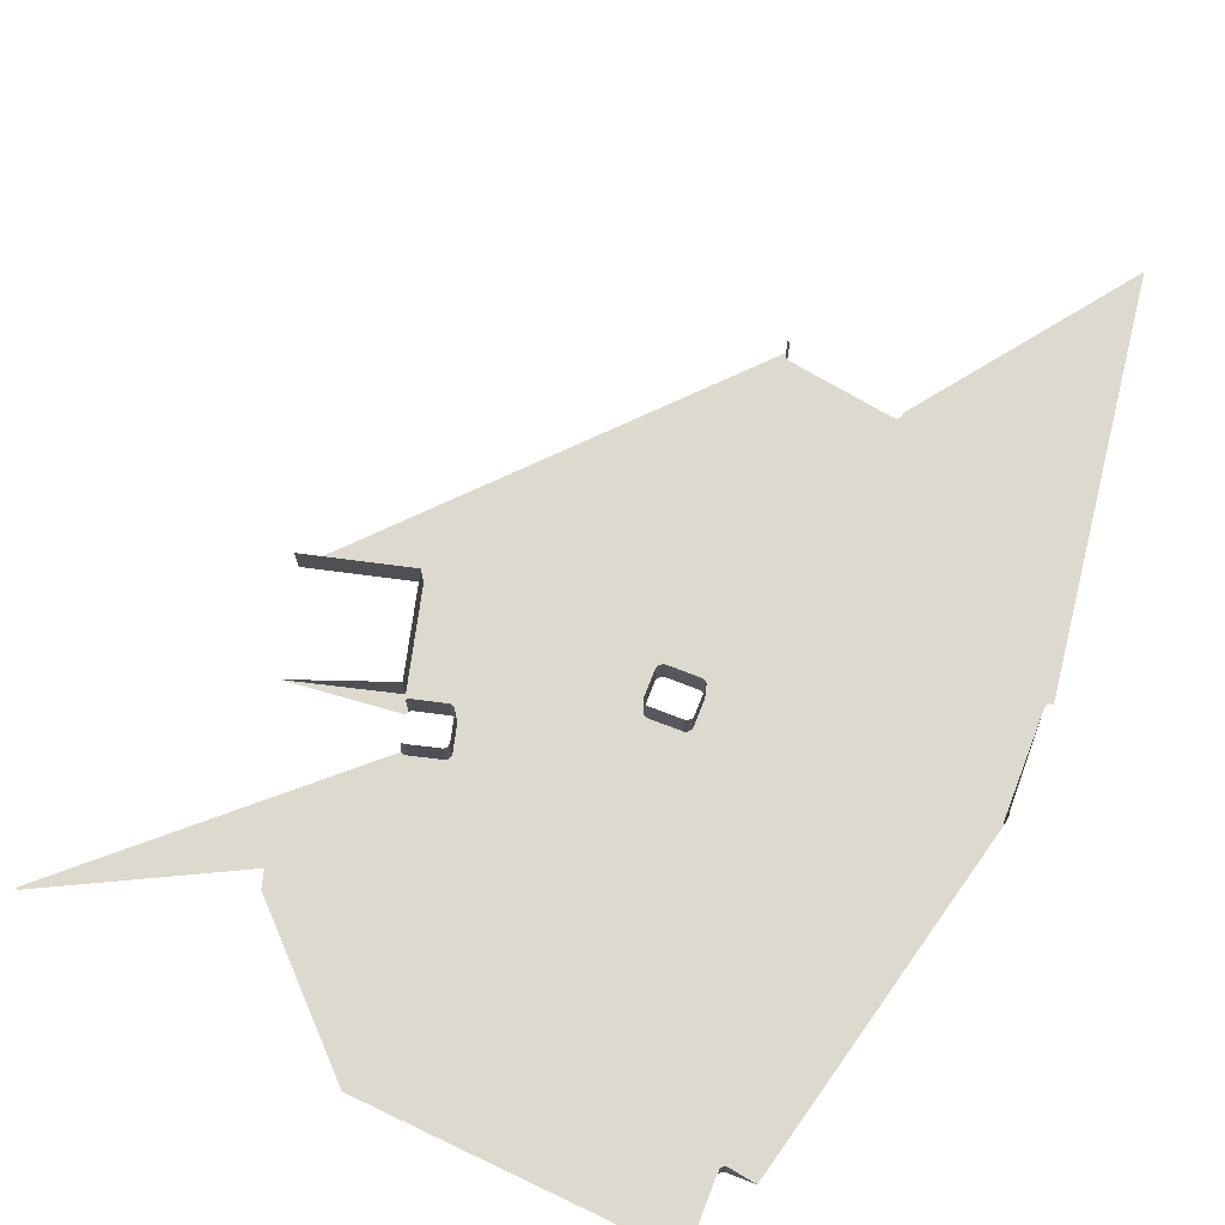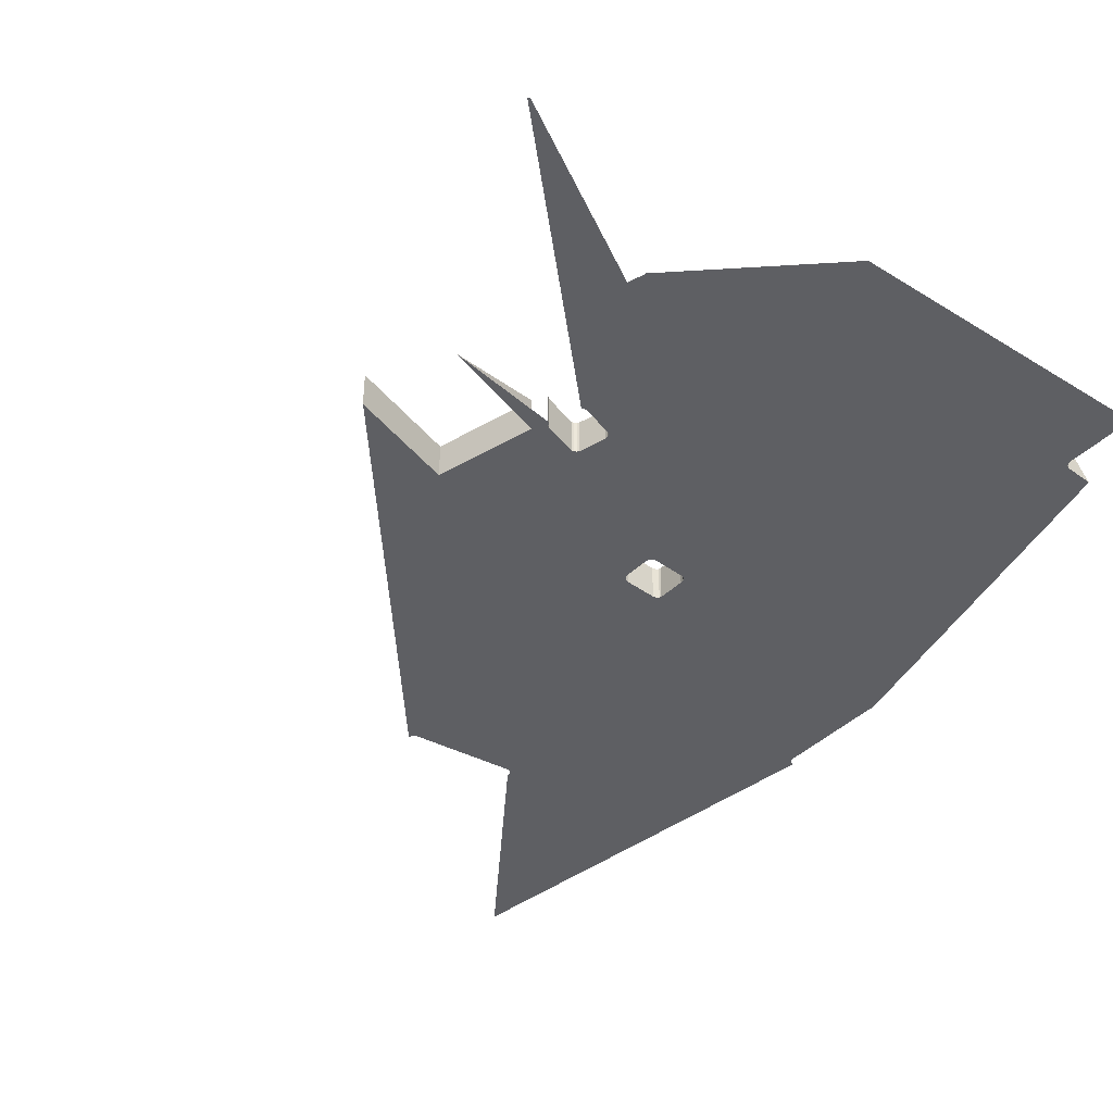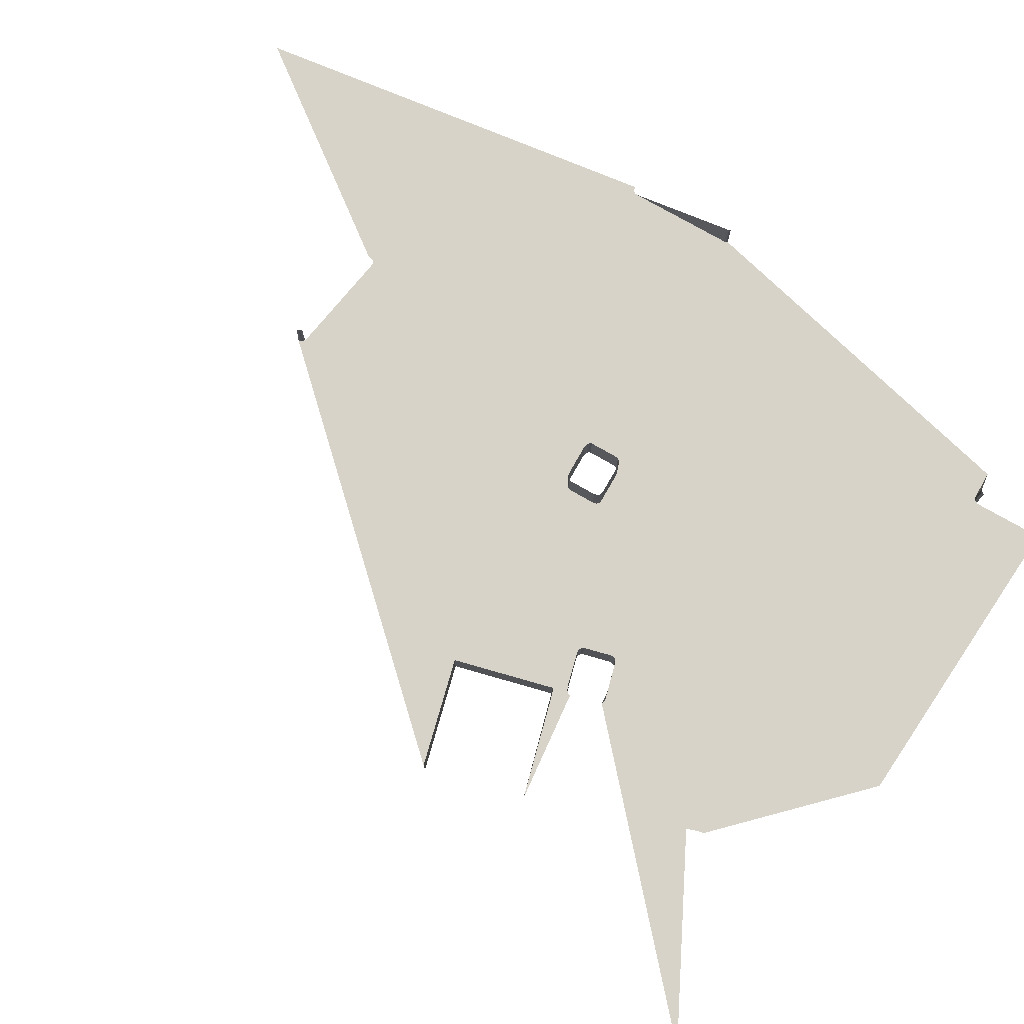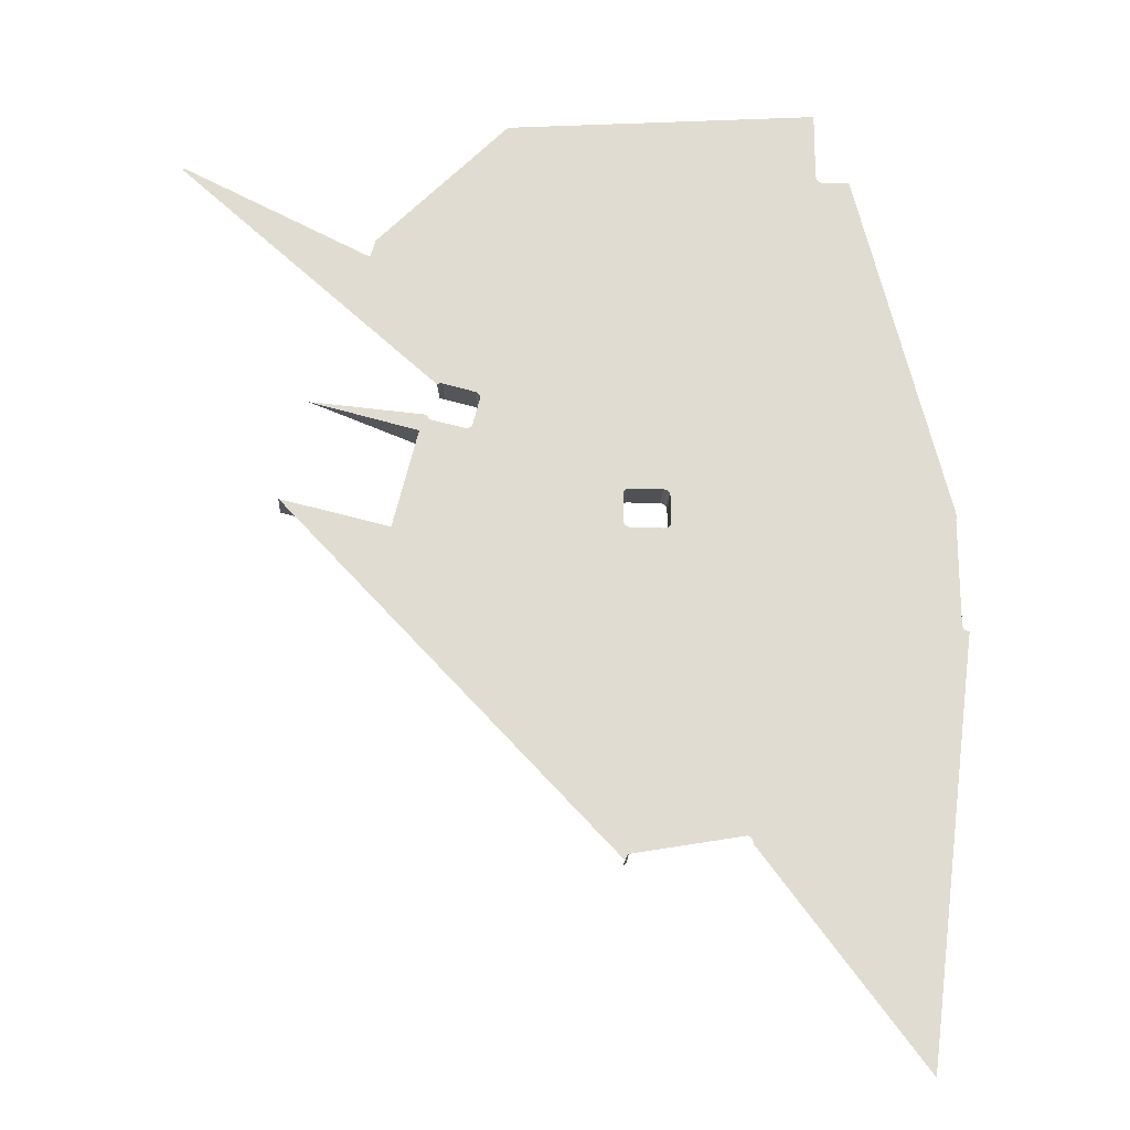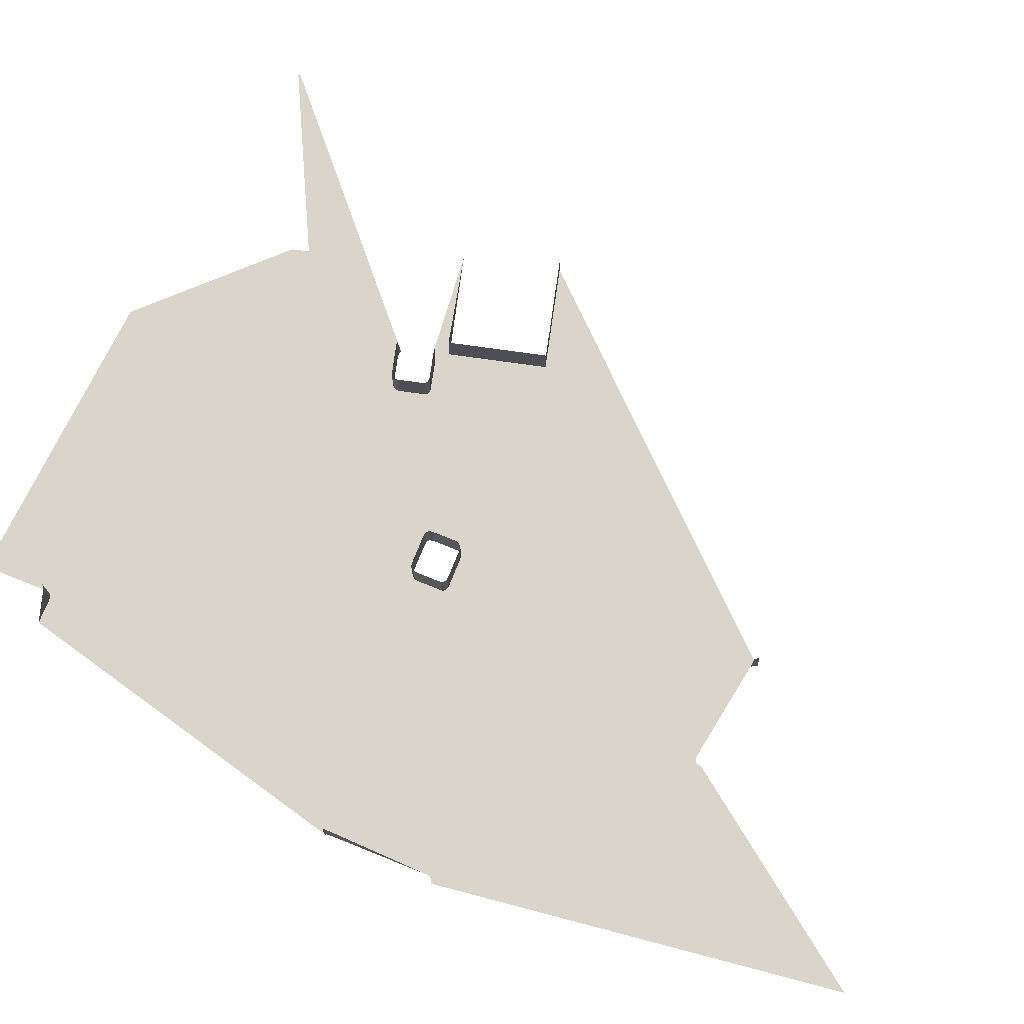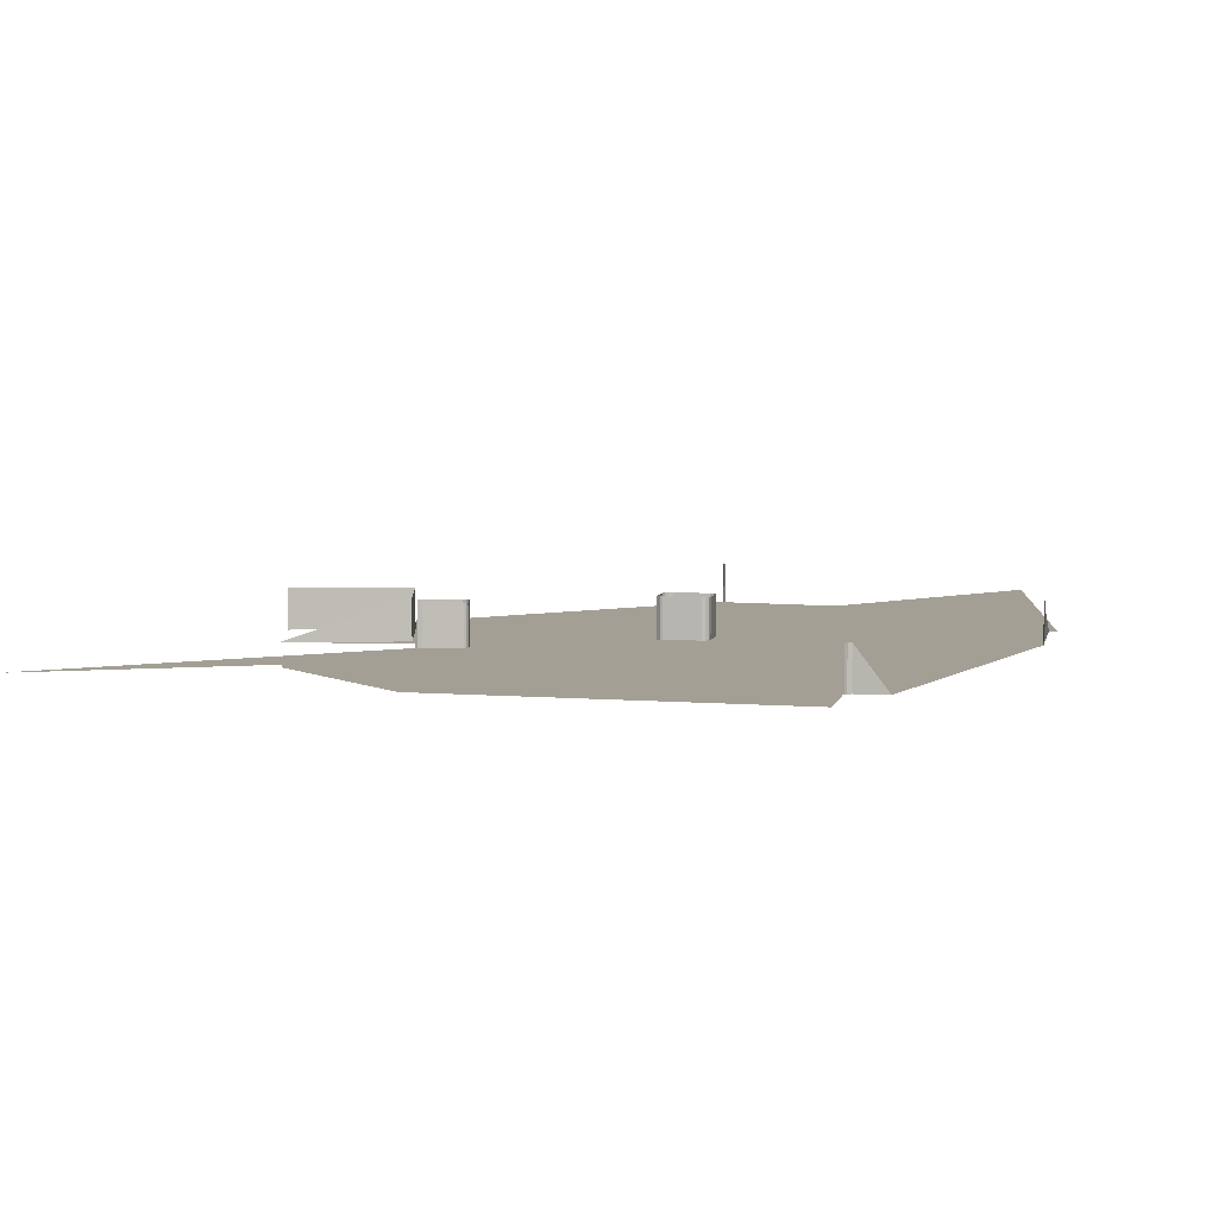
<metadata>
{"format":"obj","ext":"obj","renderer":"f3d","projection":"perspective","resolution":1024,"background":"white","views":[{"elev":71.6,"azim":-158.7,"up":"+Z"},{"elev":-42.0,"azim":139.0,"up":"+Z"},{"elev":76.5,"azim":119.8,"up":"+Z"},{"elev":-20.2,"azim":176.9,"up":"+Y"},{"elev":74.3,"azim":-68.1,"up":"+Z"},{"elev":5.3,"azim":-168.5,"up":"+Z"}]}
</metadata>
<code>
o LM_L_LPC5_Playfield
v -207.3 -1059 -0
v -105.6 -923.4 3.451e-06
v -207.3 -796 -0
v -30.35 -932.2 23.53
v -29.99 -933.4 23.53
v -29.99 -933.4 3.451e-06
v -31.05 -931.2 23.53
v -30.35 -932.2 23.53
v -30.35 -932.2 3.451e-06
v -32.02 -930.5 23.53
v -31.05 -931.2 23.53
v -31.05 -931.2 3.451e-06
v -29.99 -933.4 3.451e-06
v -29.99 -933.4 23.53
v -30.01 -934.6 3.451e-06
v -30.35 -932.2 3.451e-06
v -30.35 -932.2 23.53
v -29.99 -933.4 3.451e-06
v -31.05 -931.2 3.451e-06
v -31.05 -931.2 23.53
v -30.35 -932.2 3.451e-06
v -32.02 -930.5 3.451e-06
v -32.02 -930.5 23.53
v -31.05 -931.2 3.451e-06
v -241.5 -788.9 -3.451e-06
v -207.3 -1059 -0
v -207.3 -796 -0
v -105.6 -923.4 3.451e-06
v -105.6 -922.2 3.451e-06
v -207.3 -796 -0
v -105.6 -922.2 3.451e-06
v -105.5 -921.7 3.451e-06
v -207.3 -796 -0
v -207.3 -796 -0
v -105.5 -921.7 3.451e-06
v -105.1 -920.6 3.451e-06
v -207.3 -796 -0
v -105.1 -920.6 3.451e-06
v -104.4 -919.6 3.451e-06
v -207.3 -796 -0
v -104.4 -919.6 3.451e-06
v -103.4 -918.9 3.451e-06
v -102.3 -918.6 3.451e-06
v -207.3 -796 -0
v -103.4 -918.9 3.451e-06
v -101.1 -918.6 3.451e-06
v -207.3 -796 -0
v -102.3 -918.6 3.451e-06
v -29.99 -933.4 3.451e-06
v 10.13 -796 -0
v -30.35 -932.2 3.451e-06
v -30.35 -932.2 3.451e-06
v 10.13 -796 -0
v -31.05 -931.2 3.451e-06
v -31.05 -931.2 3.451e-06
v 10.13 -796 -0
v -32.02 -930.5 3.451e-06
v -33.17 -930.1 3.451e-06
v -32.02 -930.5 3.451e-06
v 10.13 -796 -0
v -33.17 -930.1 3.451e-06
v 10.13 -796 -0
v -101.1 -918.6 3.451e-06
v -30.01 -934.6 3.451e-06
v 111.8 -728.1 -0
v -29.99 -933.4 3.451e-06
v -101.1 -918.6 3.451e-06
v 10.13 -796 -0
v -207.3 -796 -0
v -241.5 -788.9 -3.451e-06
v -207.3 -796 -0
v -241 -788.9 -3.451e-06
v -207.3 -796 -0
v -239.8 -788.7 -3.451e-06
v -241 -788.9 -3.451e-06
v -207.3 -796 -0
v -238.8 -788.1 -3.451e-06
v -239.8 -788.7 -3.451e-06
v -207.3 -796 -0
v -237.9 -787.3 -3.451e-06
v -238.8 -788.1 -3.451e-06
v -207.3 -796 -0
v -237.4 -786.2 -3.451e-06
v -237.9 -787.3 -3.451e-06
v -207.3 -796 -0
v -237.2 -785 -3.451e-06
v -237.4 -786.2 -3.451e-06
v -30.01 -934.6 3.451e-06
v 75.58 -822.8 1.725e-06
v 111.8 -728.1 -0
v -29.99 -933.4 3.451e-06
v 111.8 -728.1 -0
v 10.13 -796 -0
v -207.3 -796 -0
v -237.2 -716.2 -3.451e-06
v -237.2 -785 -3.451e-06
v -237.2 -716.2 -3.451e-06
v -237.2 -716.2 23.53
v -237.2 -785 -3.451e-06
v 10.13 -796 -0
v -58.16 -724.6 -0
v -207.3 -796 -0
v -207.3 -796 -0
v -59.78 -722.2 -0
v -237.2 -716.2 -3.451e-06
v -237.4 -715 23.53
v -237.2 -716.2 23.53
v -237.2 -716.2 -3.451e-06
v -237.9 -713.9 23.53
v -237.4 -715 23.53
v -237.4 -715 -3.451e-06
v -59.3 -723.4 -0
v -59.78 -722.2 -0
v -237.4 -715 -3.451e-06
v -237.4 -715 23.53
v -237.2 -716.2 -3.451e-06
v -237.9 -713.9 -3.451e-06
v -237.9 -713.9 23.53
v -237.4 -715 -3.451e-06
v -55.8 -725.3 -0
v -35.36 -725.3 -0
v -32.88 -724.9 -0
v -31.06 -723.3 -0
v -30.3 -721.8 -0
v -55.8 -725.3 23.53
v -58.16 -724.6 23.53
v -58.16 -724.6 -0
v -35.36 -725.3 23.53
v -55.8 -725.3 23.53
v -55.8 -725.3 -0
v -58.16 -724.6 23.53
v -59.3 -723.4 23.53
v -59.3 -723.4 -0
v 111.8 -728.1 -0
v -59.3 -723.4 23.53
v -59.78 -722.2 23.53
v -59.78 -722.2 -0
v -32.88 -724.9 23.53
v -35.36 -725.3 23.53
v -35.36 -725.3 -0
v -31.06 -723.3 23.53
v -32.88 -724.9 23.53
v -32.88 -724.9 -0
v -237.2 -716.2 -3.451e-06
v -59.78 -704.5 -0
v -237.4 -715 -3.451e-06
v -30.3 -721.8 23.53
v -31.06 -723.3 23.53
v -31.06 -723.3 -0
v -55.8 -725.3 -0
v -58.16 -724.6 -0
v -58.16 -724.6 23.53
v -59.3 -723.4 -0
v 75.58 -822.8 1.725e-06
v 181.2 -711 -0
v 111.8 -728.1 -0
v -59.3 -723.4 -0
v -59.3 -723.4 23.53
v -59.78 -722.2 -0
v -35.36 -725.3 -0
v -32.88 -724.9 -0
v -31.06 -723.3 -0
v -30.3 -721.8 -0
v -30.3 -721.8 23.53
v -31.06 -723.3 -0
v -30.3 -704 23.53
v -30.3 -721.8 23.53
v -30.3 -721.8 -0
v -237.2 -716.2 -3.451e-06
v -59.78 -722.2 -0
v -59.78 -704.5 -0
v -59.78 -722.2 23.53
v -59.78 -704.5 23.53
v -59.78 -704.5 -0
v -59.78 -722.2 -0
v -237.4 -715 -3.451e-06
v -59.78 -704.5 -0
v -59.35 -702.1 -0
v -59.78 -704.5 23.53
v -59.35 -702.1 23.53
v -59.35 -702.1 -0
v -59.35 -702.1 23.53
v -57.73 -700.4 23.53
v -57.73 -700.4 -0
v -57.73 -700.4 23.53
v -55.47 -699.6 23.53
v -55.47 -699.6 -0
v -30.3 -704 -0
v -30.84 -701.5 23.53
v -30.3 -704 23.53
v -30.3 -704 -0
v -59.78 -704.5 -0
v -59.78 -704.5 23.53
v -59.35 -702.1 -0
v 181.2 -711 23.53
v 111.8 -728.1 23.53
v 111.8 -728.1 -0
v -55.47 -699.6 23.53
v -34.28 -699.6 23.53
v -34.28 -699.6 -0
v -32.56 -700 23.53
v -30.84 -701.5 23.53
v -30.84 -701.5 -0
v -34.28 -699.6 23.53
v -32.56 -700 23.53
v -32.56 -700 -0
v -59.35 -702.1 -0
v -57.73 -700.4 -0
v -57.73 -700.4 23.53
v -55.47 -699.6 -0
v -55.47 -699.6 -0
v -55.47 -699.6 23.53
v -34.28 -699.6 -0
v -30.84 -701.5 -0
v -32.56 -700 -0
v -32.56 -700 23.53
v -30.84 -701.5 -0
v -34.28 -699.6 -0
v -34.28 -699.6 23.53
v -32.56 -700 -0
v 181.2 -711 -0
v 181.2 -711 23.53
v 111.8 -728.1 -0
v 111.8 -728.1 -0
v 111.8 -728.1 23.53
v 95.97 -663.7 -0
v 65.28 -661.3 -0
v -30.3 -704 -0
v 64.01 -660.4 -0
v -30.84 -701.5 -0
v 111.8 -728.1 23.53
v 95.97 -663.7 23.53
v 95.97 -663.7 -0
v -237.9 -713.9 -3.451e-06
v -237.4 -715 -3.451e-06
v -179.6 -482.7 -0
v 67 -661.6 -0
v 10.13 -604 -0
v -57.73 -700.4 -0
v -55.47 -699.6 -0
v 95.97 -663.7 -0
v -34.28 -699.6 -0
v -32.56 -700 -0
v -30.84 -701.5 -0
v 64.01 -660.4 -0
v 63.04 -659 -0
v 67 -661.6 23.53
v 65.28 -661.3 23.53
v 65.28 -661.3 -0
v 65.28 -661.3 23.53
v 64.01 -660.4 23.53
v 64.01 -660.4 -0
v 64.01 -660.4 23.53
v 63.04 -659 23.53
v 63.04 -659 -0
v 63.04 -659 -0
v 58.71 -641.7 -0
v 88.96 -656.2 23.53
v 67 -661.6 23.53
v 67 -661.6 -0
v 67 -661.6 -0
v 67 -661.6 23.53
v 65.28 -661.3 -0
v 65.28 -661.3 -0
v -237.4 -715 -3.451e-06
v -59.35 -702.1 -0
v -161.5 -482.7 -0
v 64.01 -660.4 -0
v 90.61 -655 23.53
v 88.96 -656.2 23.53
v 88.96 -656.2 -0
v 88.96 -656.2 -0
v 88.96 -656.2 23.53
v 67 -661.6 -0
v 63.04 -659 23.53
v 58.71 -641.7 23.53
v 58.71 -641.7 -0
v 63.04 -659 -0
v 90.61 -655 -0
v 90.61 -655 23.53
v 88.96 -656.2 -0
v 88.96 -656.2 -0
v 95.97 -663.7 -0
v 95.97 -663.7 23.53
v 165.2 -646 -0
v 90.61 -655 -0
v 58.71 -641.7 23.53
v 58.71 -639.6 23.53
v 58.71 -639.6 -0
v 91.28 -652.9 -0
v 58.71 -639.6 23.53
v 59.31 -638 23.53
v 59.31 -638 -0
v -161.5 -482.7 -0
v -59.35 -702.1 -0
v 59.31 -638 23.53
v 60.58 -636.9 23.53
v 60.58 -636.9 -0
v 58.71 -641.7 -0
v 91.28 -652.9 -0
v 95.97 -663.7 -0
v 165.2 -646 -0
v 58.71 -639.6 -0
v 60.58 -636.9 23.53
v 81.34 -631.5 23.53
v 81.34 -631.5 -0
v 59.31 -638 -0
v 59.31 -638 23.53
v 60.58 -636.9 -0
v 81.34 -631.5 23.53
v 83.74 -631.3 23.53
v 83.74 -631.3 -0
v 60.58 -636.9 -0
v 60.58 -636.9 23.53
v 81.34 -631.5 -0
v 81.34 -631.5 -0
v 83.74 -631.3 -0
v 83.74 -631.3 23.53
v 85.53 -632.1 -0
v 58.71 -641.7 -0
v 58.71 -639.6 -0
v 10.13 -604 -0
v 58.71 -639.6 -0
v 59.31 -638 -0
v 60.58 -636.9 -0
v 81.34 -631.5 -0
v 83.74 -631.3 -0
v -159.4 -481.8 -0
v -161.5 -482.7 -0
v -179.6 -482.7 -0
v -237.4 -715 -3.451e-06
v 130.7 -544.7 -0
v 251.2 -485.4 -0
v 85.53 -632.1 -0
v 129.9 -544.4 -0
v 129.5 -543.8 -0
v 126.7 -534.4 -0
v 126.8 -533.3 -0
v -158.3 -480.1 -0
v -157.9 -478.7 -0
v -159.4 -481.8 23.53
v -161.5 -482.7 23.53
v -161.5 -482.7 -0
v -158.3 -480.1 23.53
v -159.4 -481.8 23.53
v -159.4 -481.8 -0
v -158 -434 -0
v 42.69 -448.3 -0
v -161.5 -482.7 -0
v -161.5 -482.7 23.53
v -179.6 -482.7 -0
v -159.4 -481.8 -0
v -159.4 -481.8 23.53
v -161.5 -482.7 -0
v -158.3 -480.1 -0
v -158.3 -480.1 23.53
v -159.4 -481.8 -0
v 249.6 -484.8 -0
f 3 2 1
f 6 5 4
f 9 8 7
f 12 11 10
f 15 14 13
f 18 17 16
f 21 20 19
f 24 23 22
f 27 26 25
f 30 29 28
f 33 32 31
f 36 35 34
f 39 38 37
f 42 41 40
f 45 44 43
f 48 47 46
f 51 50 49
f 54 53 52
f 57 56 55
f 60 59 58
f 63 62 61
f 66 65 64
f 69 68 67
f 72 71 70
f 75 74 73
f 78 77 76
f 81 80 79
f 84 83 82
f 87 86 85
f 90 89 88
f 93 92 91
f 96 95 94
f 99 98 97
f 102 101 100
f 105 104 103
f 108 107 106
f 111 110 109
f 112 101 102
f 113 112 102
f 116 115 114
f 119 118 117
f 101 120 100
f 120 121 100
f 121 122 100
f 122 123 100
f 123 124 100
f 127 126 125
f 130 129 128
f 133 132 131
f 100 124 134
f 137 136 135
f 140 139 138
f 143 142 141
f 146 145 144
f 149 148 147
f 127 125 150
f 153 152 151
f 156 155 154
f 159 158 157
f 130 128 160
f 140 138 161
f 143 141 162
f 165 164 163
f 168 167 166
f 171 170 169
f 174 173 172
f 174 172 175
f 178 177 176
f 181 180 179
f 184 183 182
f 187 186 185
f 168 166 188
f 191 190 189
f 194 193 192
f 197 196 195
f 200 199 198
f 203 202 201
f 206 205 204
f 184 182 207
f 210 209 208
f 213 212 211
f 191 189 214
f 217 216 215
f 220 219 218
f 223 222 221
f 226 225 224
f 227 134 124
f 124 228 227
f 228 230 229
f 233 232 231
f 236 235 234
f 237 134 227
f 240 239 238
f 241 134 237
f 242 240 238
f 230 243 238
f 227 228 229
f 243 242 238
f 246 245 244
f 249 248 247
f 252 251 250
f 255 254 253
f 257 256 230
f 260 259 258
f 263 262 261
f 252 250 264
f 267 266 265
f 255 253 268
f 271 270 269
f 274 273 272
f 277 276 275
f 277 275 278
f 281 280 279
f 241 237 282
f 285 284 283
f 238 257 230
f 241 282 286
f 289 288 287
f 241 286 290
f 293 292 291
f 239 295 294
f 298 297 296
f 289 287 299
f 302 301 300
f 293 291 303
f 306 305 304
f 309 308 307
f 312 311 310
f 315 314 313
f 312 310 316
f 319 318 317
f 322 321 320
f 238 324 323
f 238 325 324
f 238 326 325
f 327 326 238
f 238 239 328
f 331 330 329
f 327 238 332
f 328 239 294
f 334 327 333
f 332 238 335
f 335 238 336
f 337 336 238
f 337 238 338
f 339 238 328
f 340 238 339
f 327 332 333
f 343 342 341
f 346 345 344
f 347 238 340
f 238 348 338
f 351 350 349
f 354 353 352
f 357 356 355
f 335 358 332
f 238 347 348
f 358 333 332

</code>
